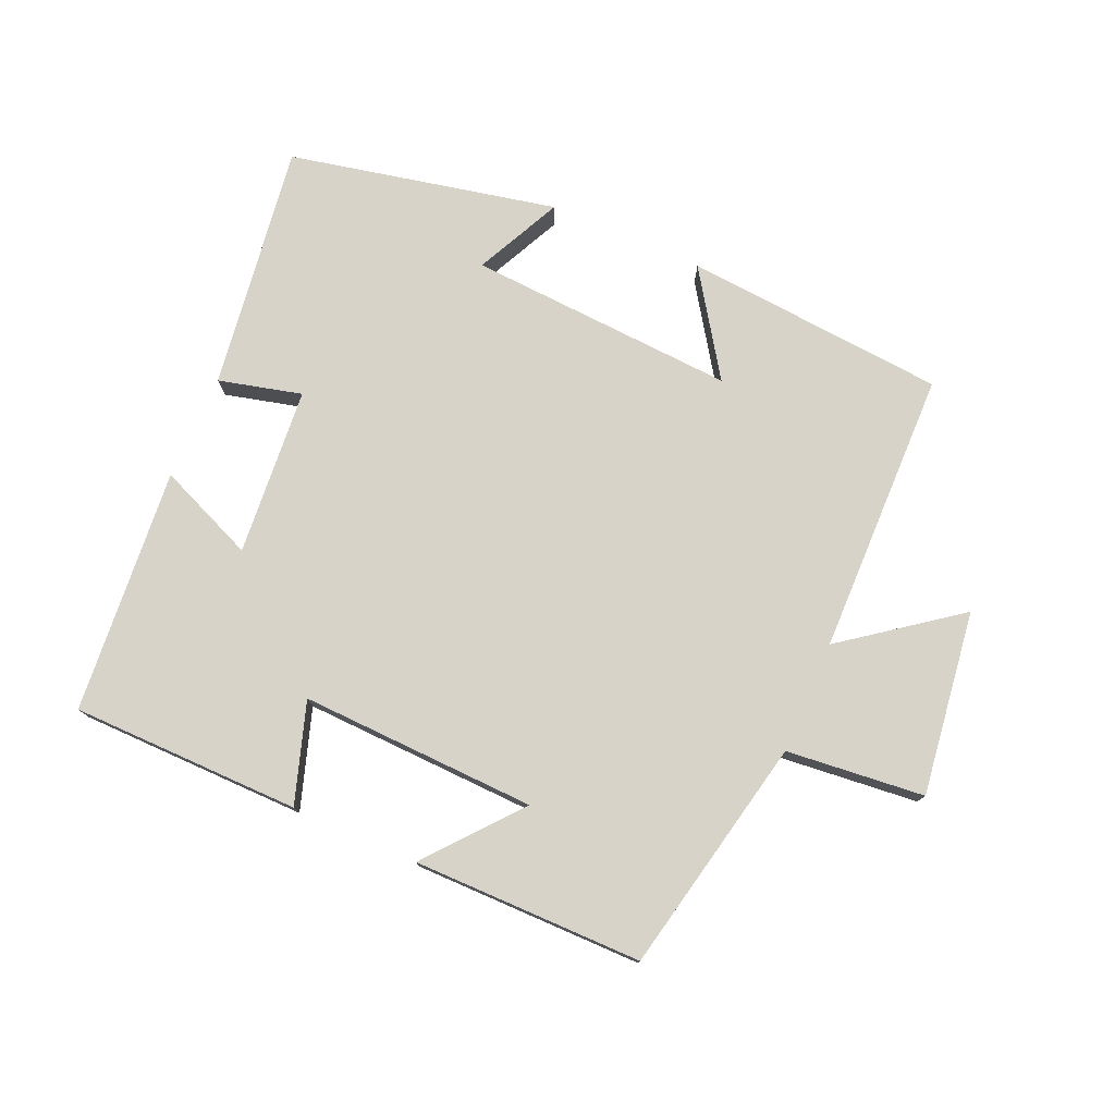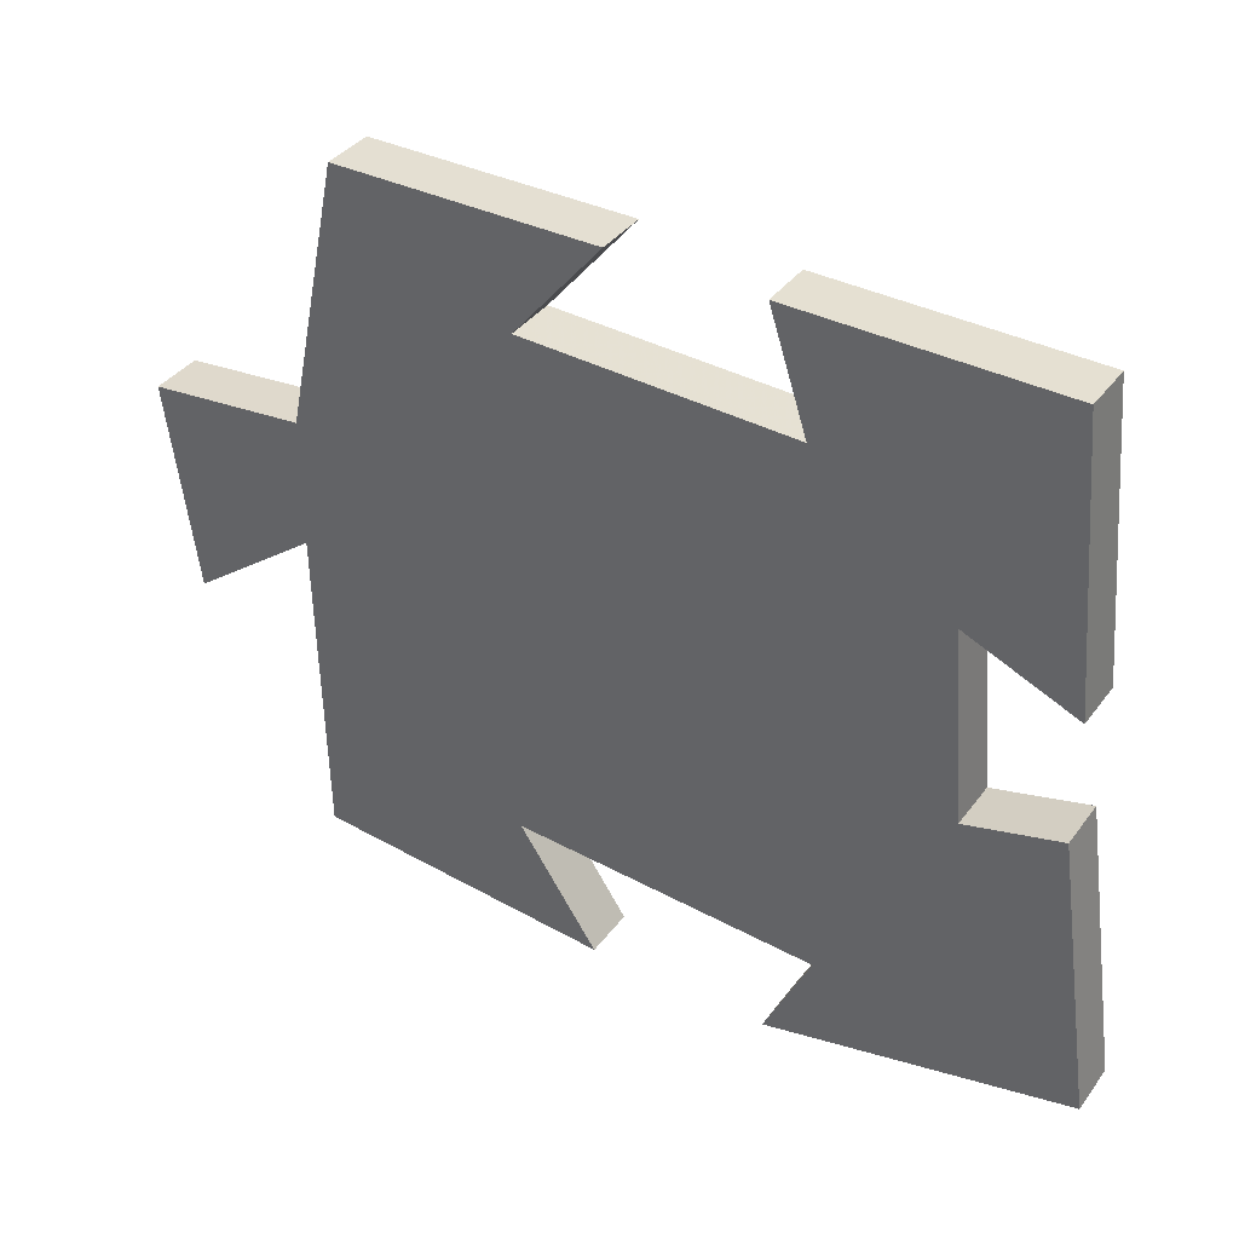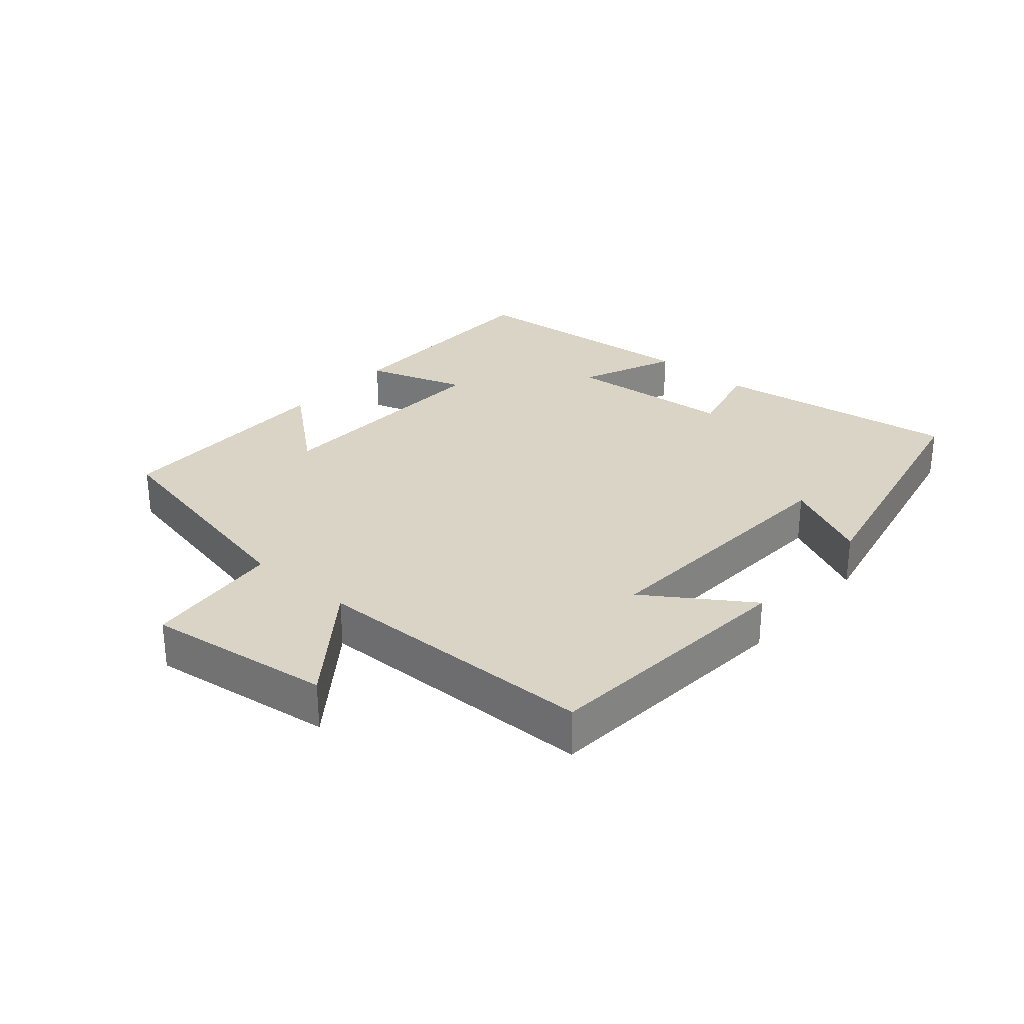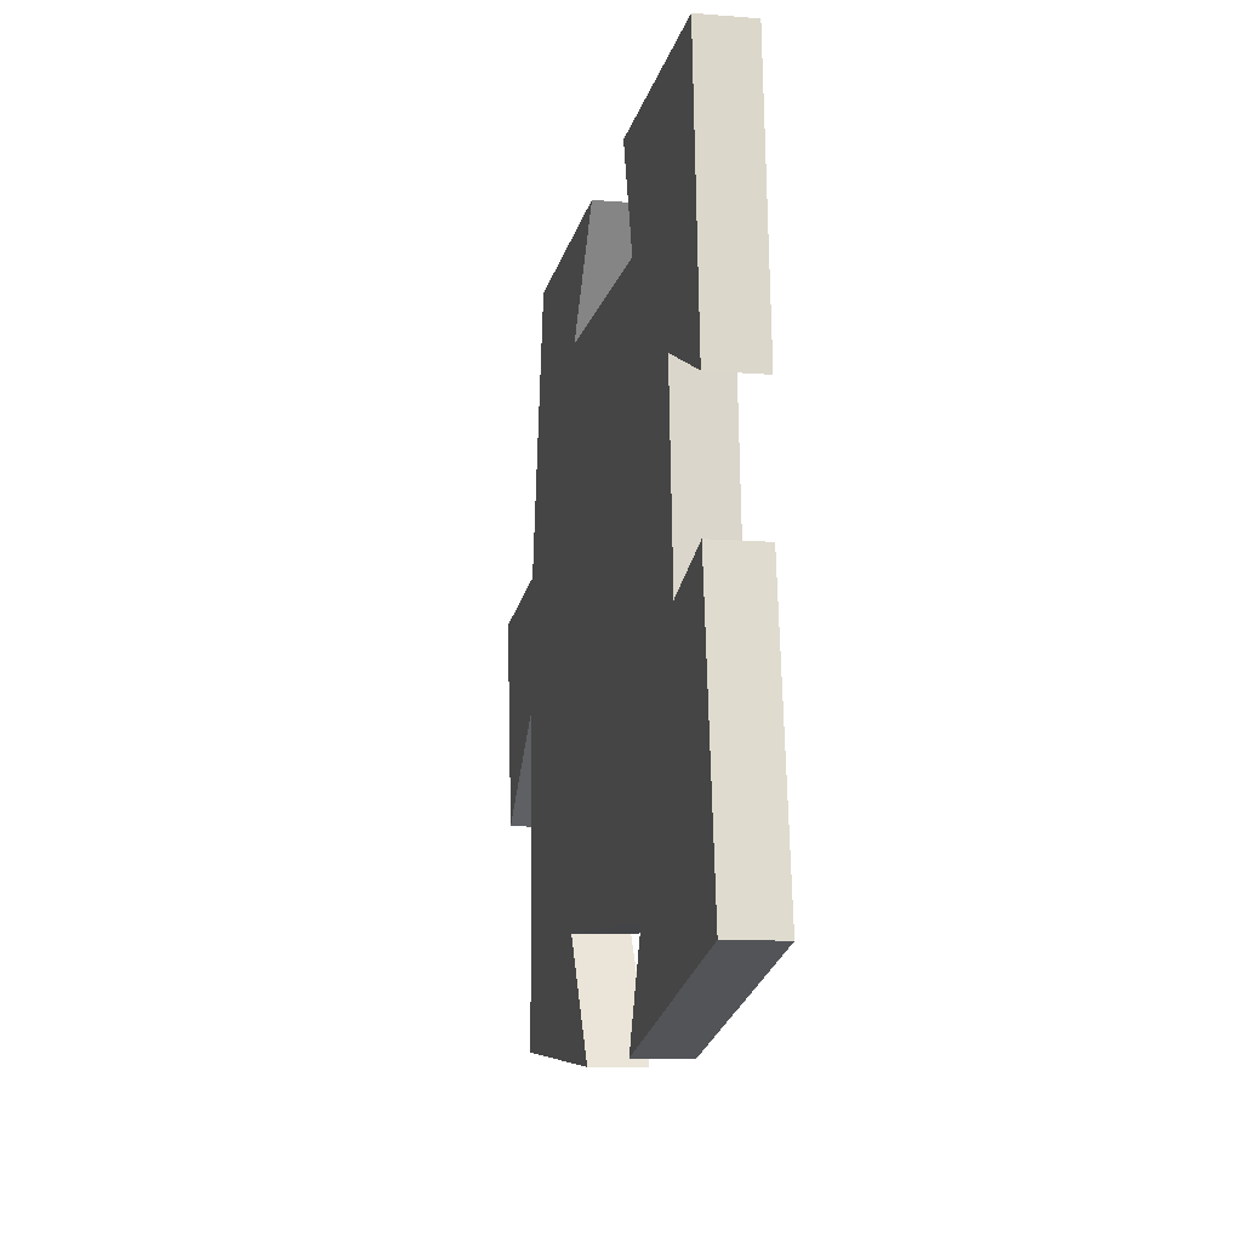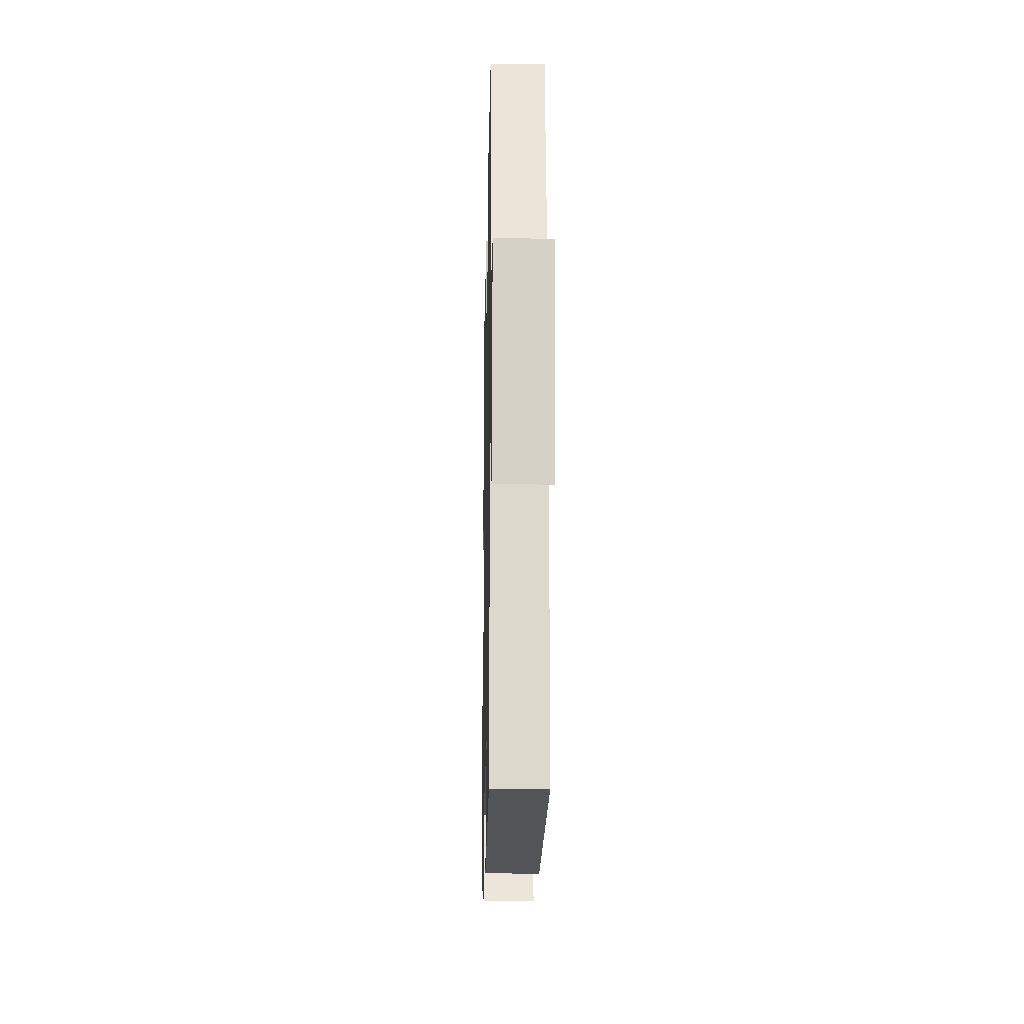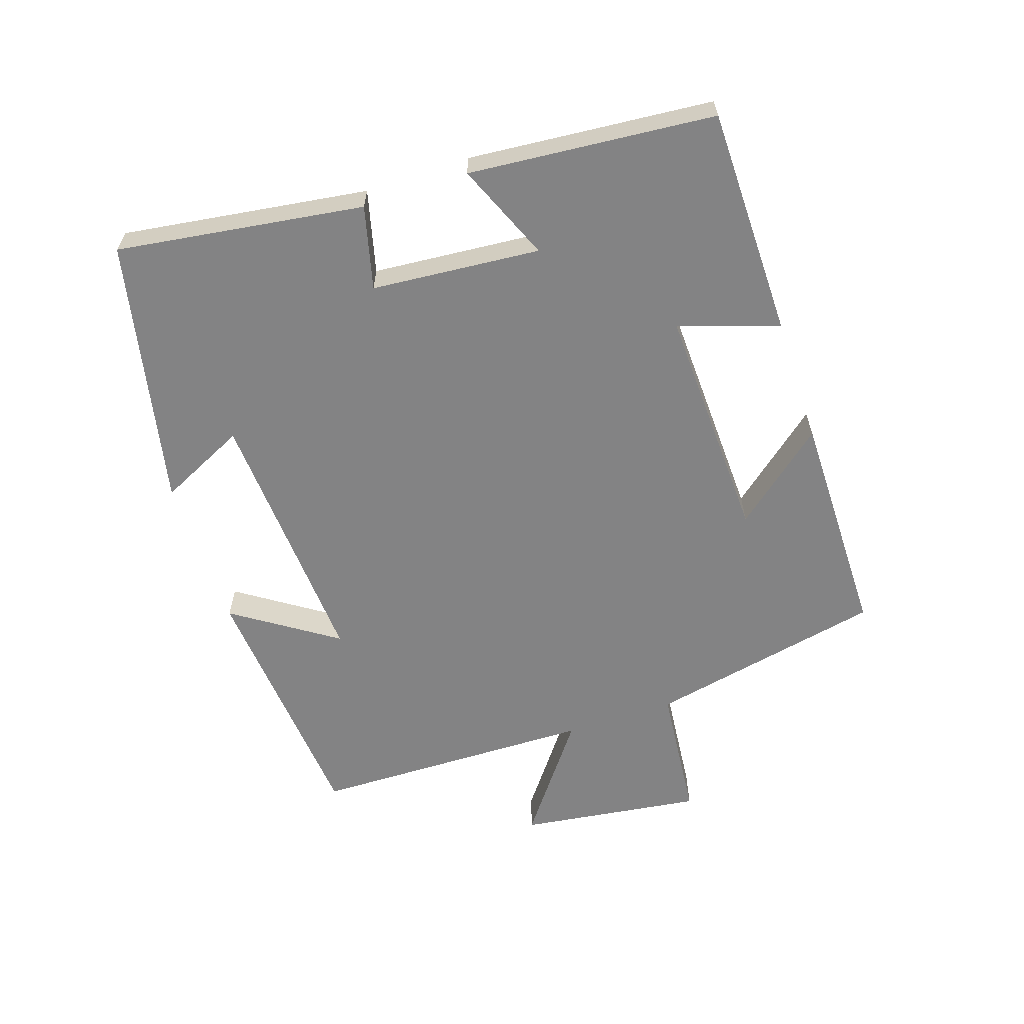
<metadata>
{"format":"obj","ext":"obj","renderer":"f3d","projection":"perspective","resolution":1024,"background":"white","views":[{"elev":76.6,"azim":23.7,"up":"+Y"},{"elev":37.4,"azim":-147.9,"up":"+Z"},{"elev":28.9,"azim":131.0,"up":"+Y"},{"elev":-11.4,"azim":-100.9,"up":"+Z"},{"elev":-18.1,"azim":88.8,"up":"+Z"},{"elev":-61.1,"azim":-71.5,"up":"+Y"}]}
</metadata>
<code>
v 0.492 0.07 -0.467
v 0.093 0.07 -0.5
v 0.198 0.07 -0.344
v -0.21 0.07 -0.368
v -0.147 0.07 -0.5
v -0.554 0.07 -0.413
v -0.5 0.07 -0.038
v -0.374 0.07 -0.07
v -0.352 0.07 0.186
v -0.5 0.07 0.124
v -0.467 0.07 0.497
v -0.118 0.07 0.5
v -0.168 0.07 0.348
v 0.192 0.07 0.36
v 0.076 0.07 0.5
v 0.425 0.07 0.499
v 0.5 0.07 0.139
v 0.71 0.07 0.118
v 0.672 0.07 -0.162
v 0.5 0.07 -0.033
v 0.492 0 -0.467
v 0.093 0 -0.5
v 0.198 0 -0.344
v -0.21 0 -0.368
v -0.147 0 -0.5
v -0.554 0 -0.413
v -0.5 0 -0.038
v -0.374 0 -0.07
v -0.352 0 0.186
v -0.5 0 0.124
v -0.467 0 0.497
v -0.118 0 0.5
v -0.168 0 0.348
v 0.192 0 0.36
v 0.076 0 0.5
v 0.425 0 0.499
v 0.5 0 0.139
v 0.71 0 0.118
v 0.672 0 -0.162
v 0.5 0 -0.033
f 17 18 19 20
f 14 15 16 17
f 17 20 1
f 14 17 1
f 13 14 1
f 11 12 13
f 10 11 13
f 9 10 13
f 8 9 13 1
f 6 7 8
f 5 6 8
f 4 5 8
f 3 4 8
f 1 2 3
f 1 3 8
f 40 39 38 37
f 37 36 35 34
f 21 40 37
f 21 37 34
f 21 34 33
f 33 32 31
f 33 31 30
f 33 30 29
f 21 33 29 28
f 28 27 26
f 28 26 25
f 28 25 24
f 28 24 23
f 23 22 21
f 28 23 21
f 1 21 22 2
f 2 22 23 3
f 3 23 24 4
f 4 24 25 5
f 5 25 26 6
f 6 26 27 7
f 7 27 28 8
f 8 28 29 9
f 9 29 30 10
f 10 30 31 11
f 11 31 32 12
f 12 32 33 13
f 13 33 34 14
f 14 34 35 15
f 15 35 36 16
f 16 36 37 17
f 17 37 38 18
f 18 38 39 19
f 19 39 40 20
f 20 40 21 1

</code>
